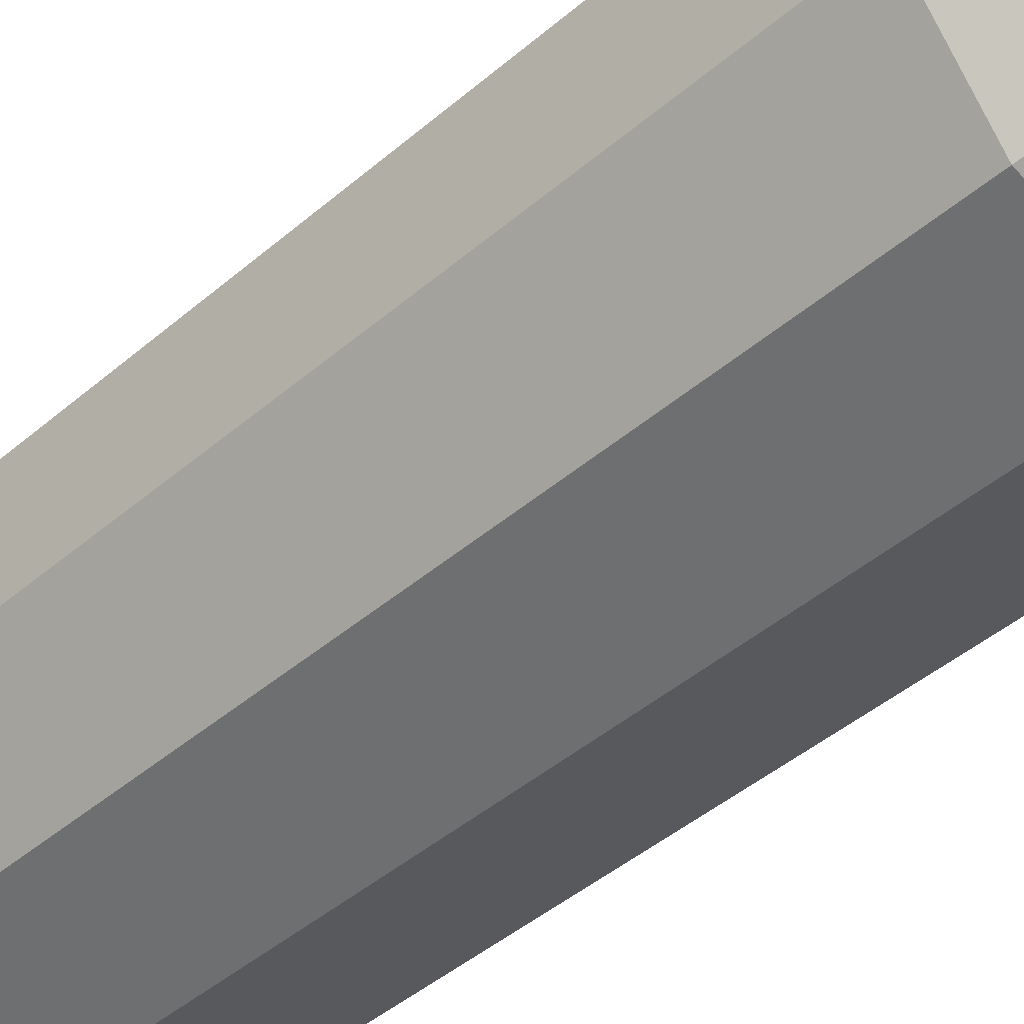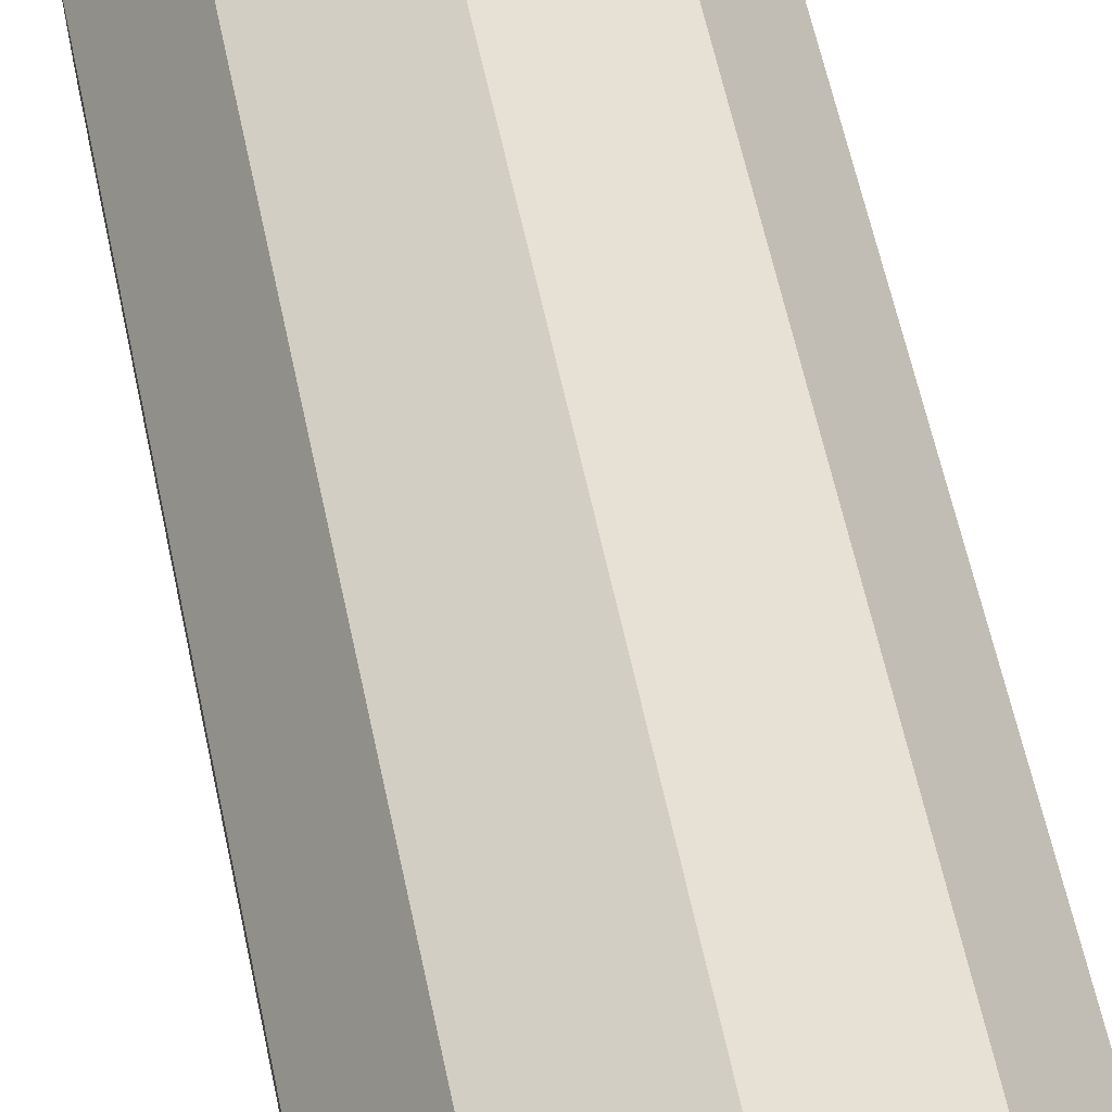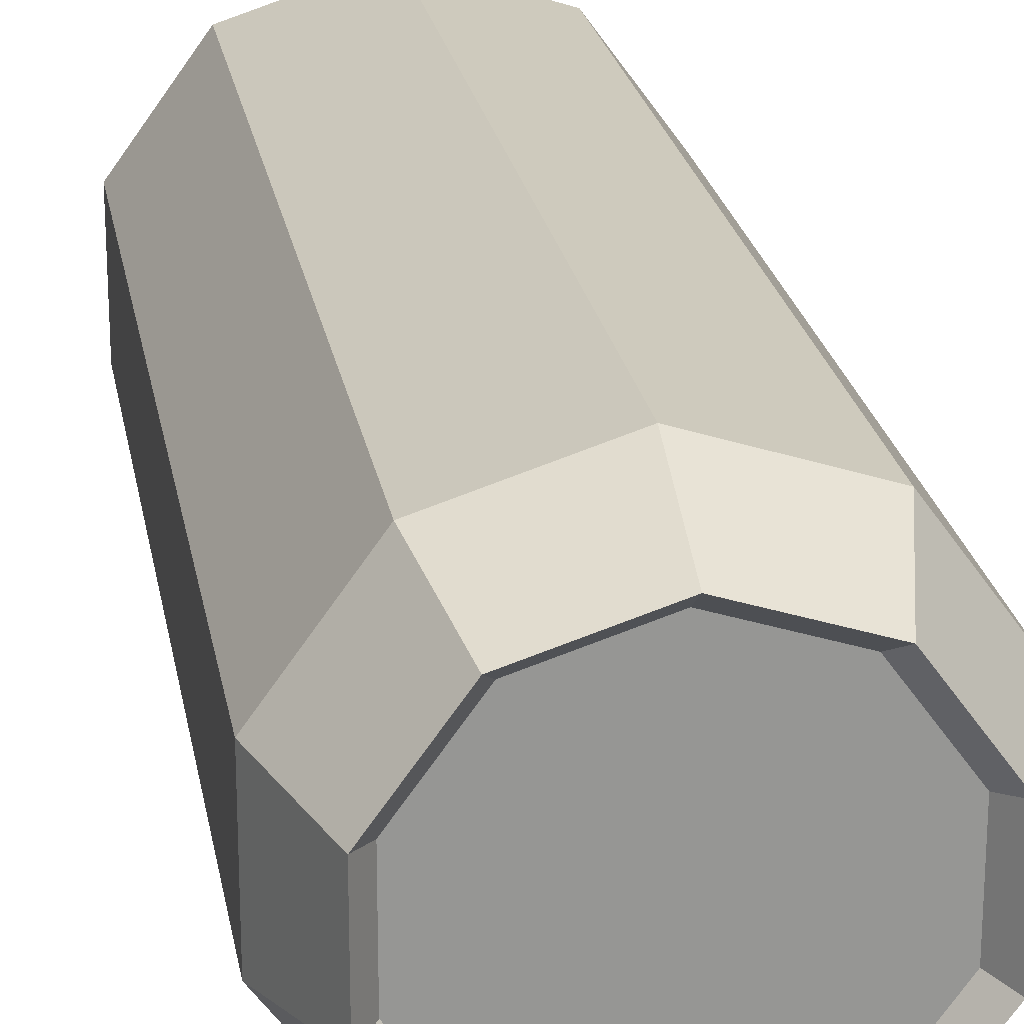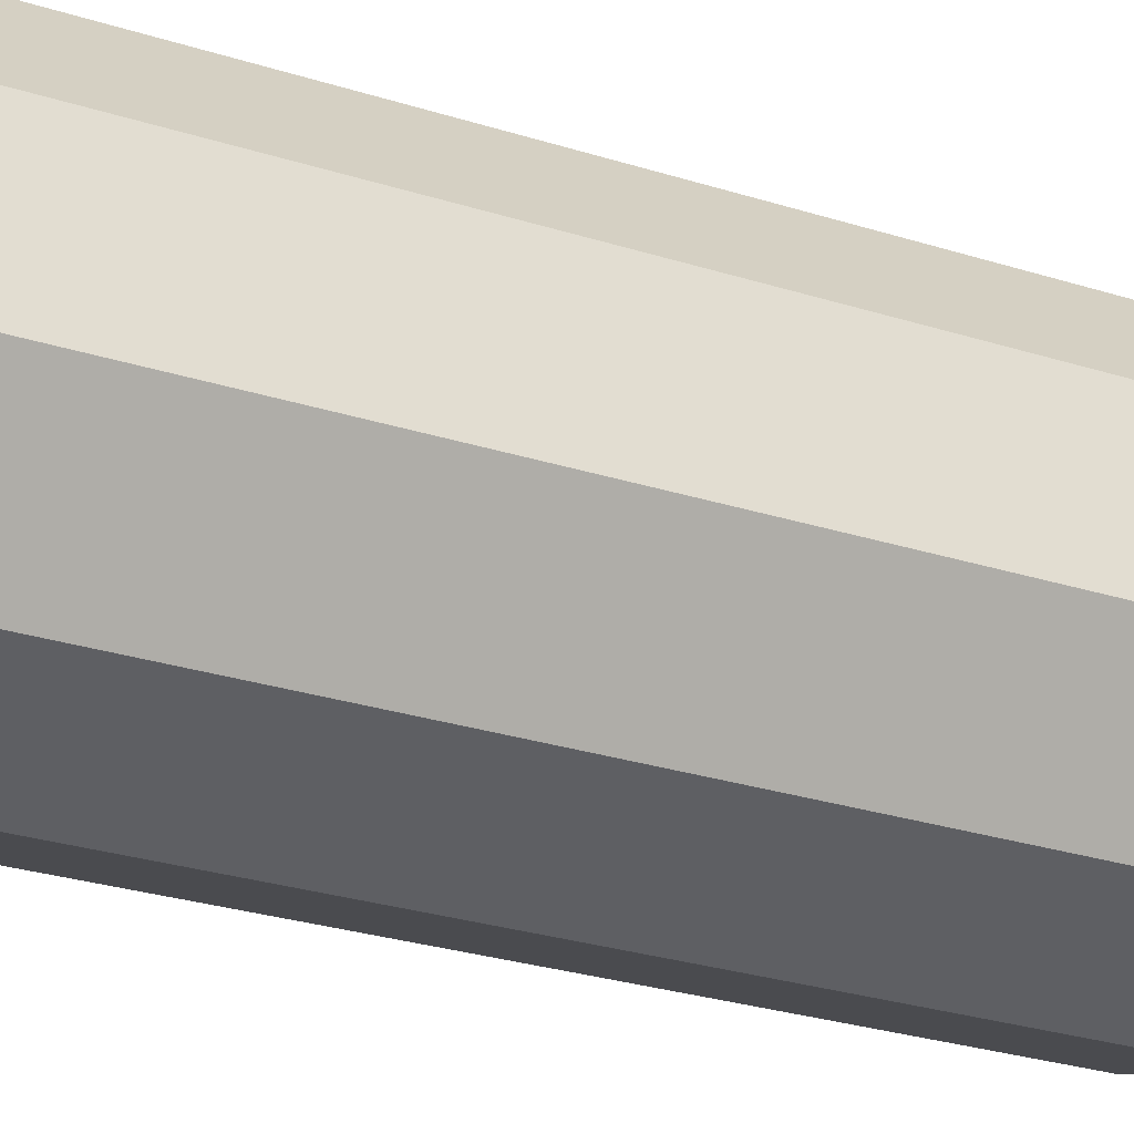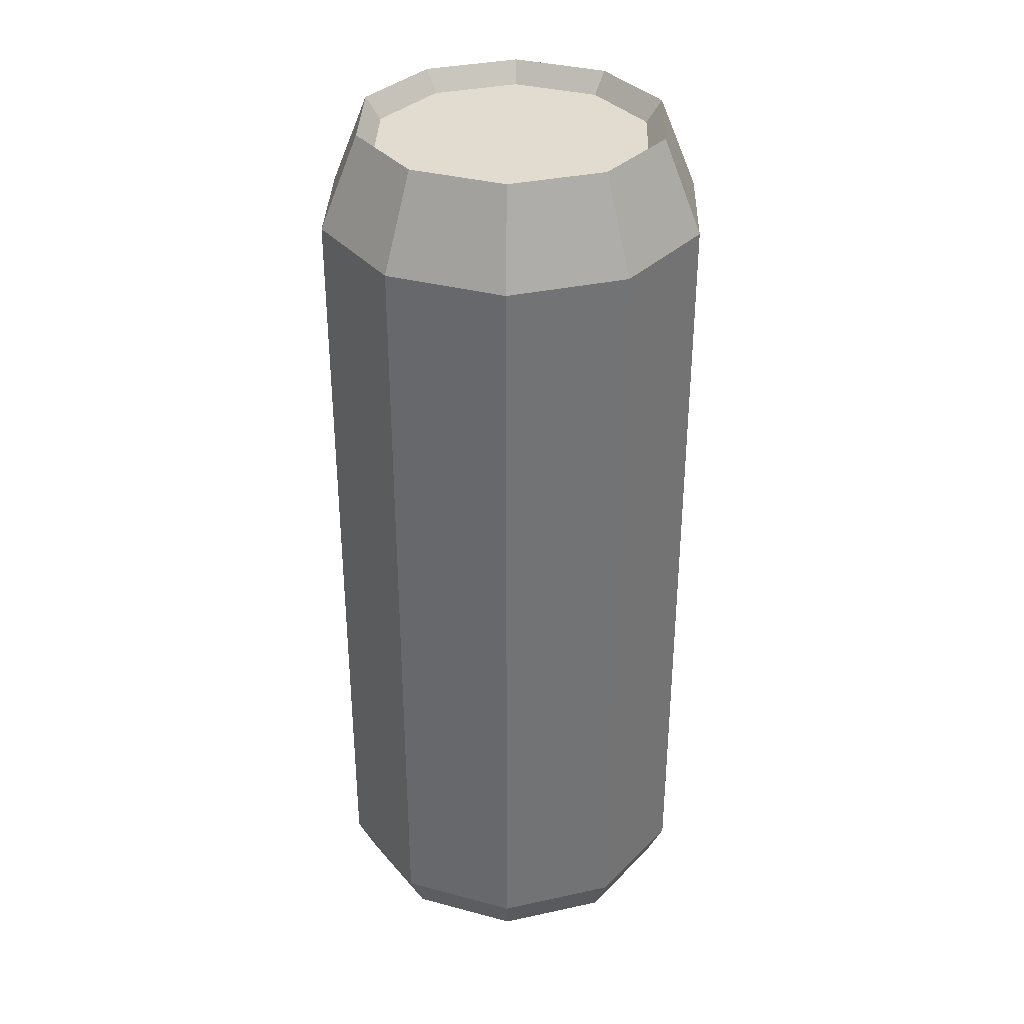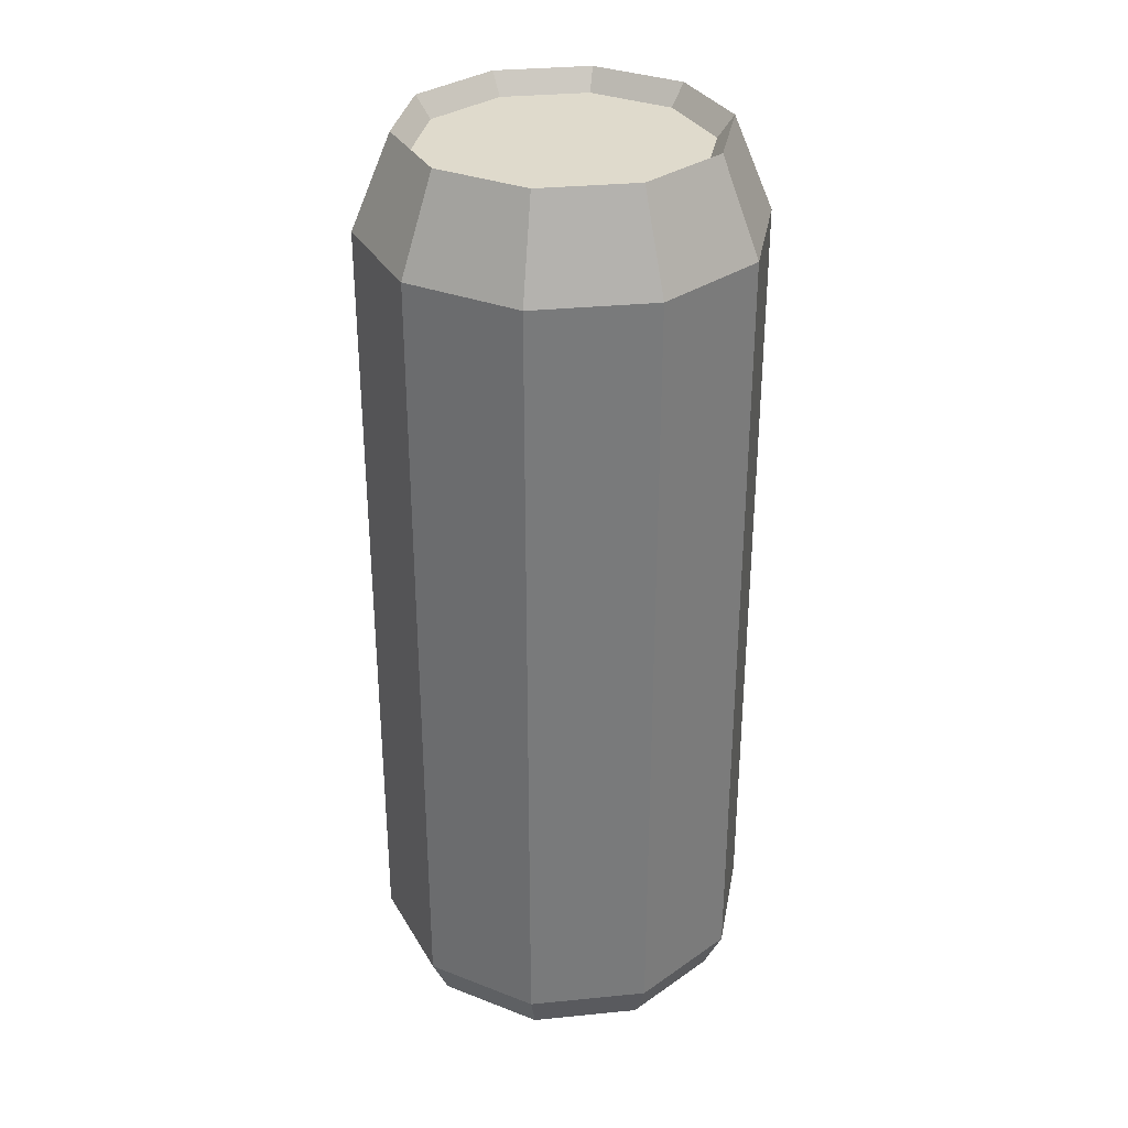
<metadata>
{"format":"obj","ext":"obj","renderer":"f3d","projection":"perspective","resolution":1024,"background":"white","views":[{"elev":-43.8,"azim":-44.7,"up":"+Z"},{"elev":63.0,"azim":-12.2,"up":"+Z"},{"elev":22.6,"azim":170.4,"up":"+Z"},{"elev":-28.0,"azim":64.2,"up":"+Z"},{"elev":34.4,"azim":-70.3,"up":"+Y"},{"elev":32.5,"azim":-97.8,"up":"+Y"}]}
</metadata>
<code>
o Cylinder_Cylinder.001
v 0 -0.3 -0.1125
v 0 0.3 -0.1
v 0.06613 -0.3 -0.09101
v 0.05878 0.3 -0.0809
v 0.107 -0.3 -0.03476
v 0.09511 0.3 -0.0309
v 0.107 -0.3 0.03476
v 0.09511 0.3 0.0309
v 0.06613 -0.3 0.09101
v 0.05878 0.3 0.0809
v -0 -0.3 0.1125
v -0 0.3 0.1
v -0.06613 -0.3 0.09101
v -0.05878 0.3 0.0809
v -0.107 -0.3 0.03476
v -0.09511 0.3 0.0309
v -0.107 -0.3 -0.03476
v -0.09511 0.3 -0.0309
v -0.06613 -0.3 -0.09101
v -0.05878 0.3 -0.0809
v 0.07347 0.24 -0.1011
v 0 0.24 -0.125
v 0.1189 0.24 -0.03863
v 0.1189 0.24 0.03863
v 0.07347 0.24 0.1011
v -0 0.24 0.125
v -0.07347 0.24 0.1011
v -0.1189 0.24 0.03863
v -0.1189 0.24 -0.03863
v -0.07347 0.24 -0.1011
v 0 -0.273 -0.125
v 0.07347 -0.273 -0.1011
v 0.1189 -0.273 -0.03863
v 0.1189 -0.273 0.03863
v 0.07347 -0.273 0.1011
v -0 -0.273 0.125
v -0.07347 -0.273 0.1011
v -0.1189 -0.273 0.03863
v -0.1189 -0.273 -0.03863
v -0.07347 -0.273 -0.1011
v 0.0529 0.2864 -0.07281
v 0 0.2864 -0.09
v 0.0856 0.2864 -0.02781
v 0.0856 0.2864 0.02781
v 0.0529 0.2864 0.07281
v -0 0.2864 0.09
v -0.0529 0.2864 0.07281
v -0.0856 0.2864 0.02781
v -0.0856 0.2864 -0.02781
v -0.0529 0.2864 -0.07281
f 22 2 4 21
f 21 4 6 23
f 23 6 8 24
f 24 8 10 25
f 25 10 12 26
f 26 12 14 27
f 27 14 16 28
f 28 16 18 29
f 12 10 45 46
f 29 18 20 30
f 30 20 2 22
f 1 3 5 7 9 11 13 15 17 19
f 1 31 32 3
f 19 40 31 1
f 3 32 33 5
f 5 33 34 7
f 7 34 35 9
f 9 35 36 11
f 11 36 37 13
f 13 37 38 15
f 15 38 39 17
f 17 39 40 19
f 31 22 21 32
f 32 21 23 33
f 33 23 24 34
f 34 24 25 35
f 35 25 26 36
f 36 26 27 37
f 37 27 28 38
f 38 28 29 39
f 39 29 30 40
f 40 30 22 31
f 41 42 50 49 48 47 46 45 44 43
f 10 8 44 45
f 4 2 42 41
f 8 6 43 44
f 6 4 41 43
f 2 20 50 42
f 20 18 49 50
f 18 16 48 49
f 16 14 47 48
f 14 12 46 47

</code>
